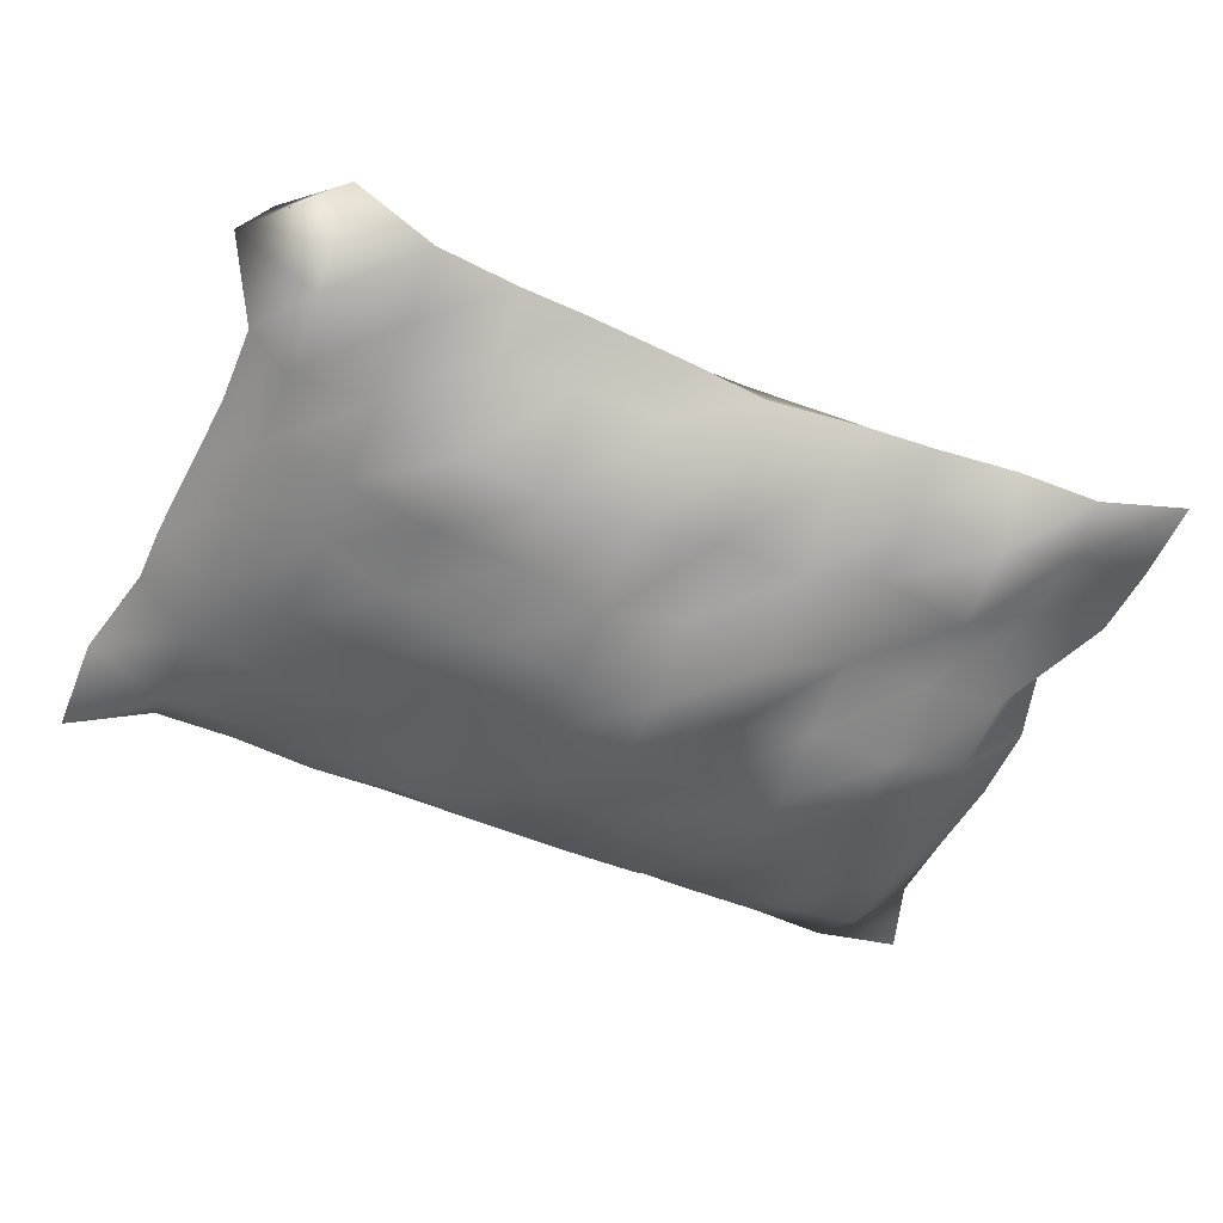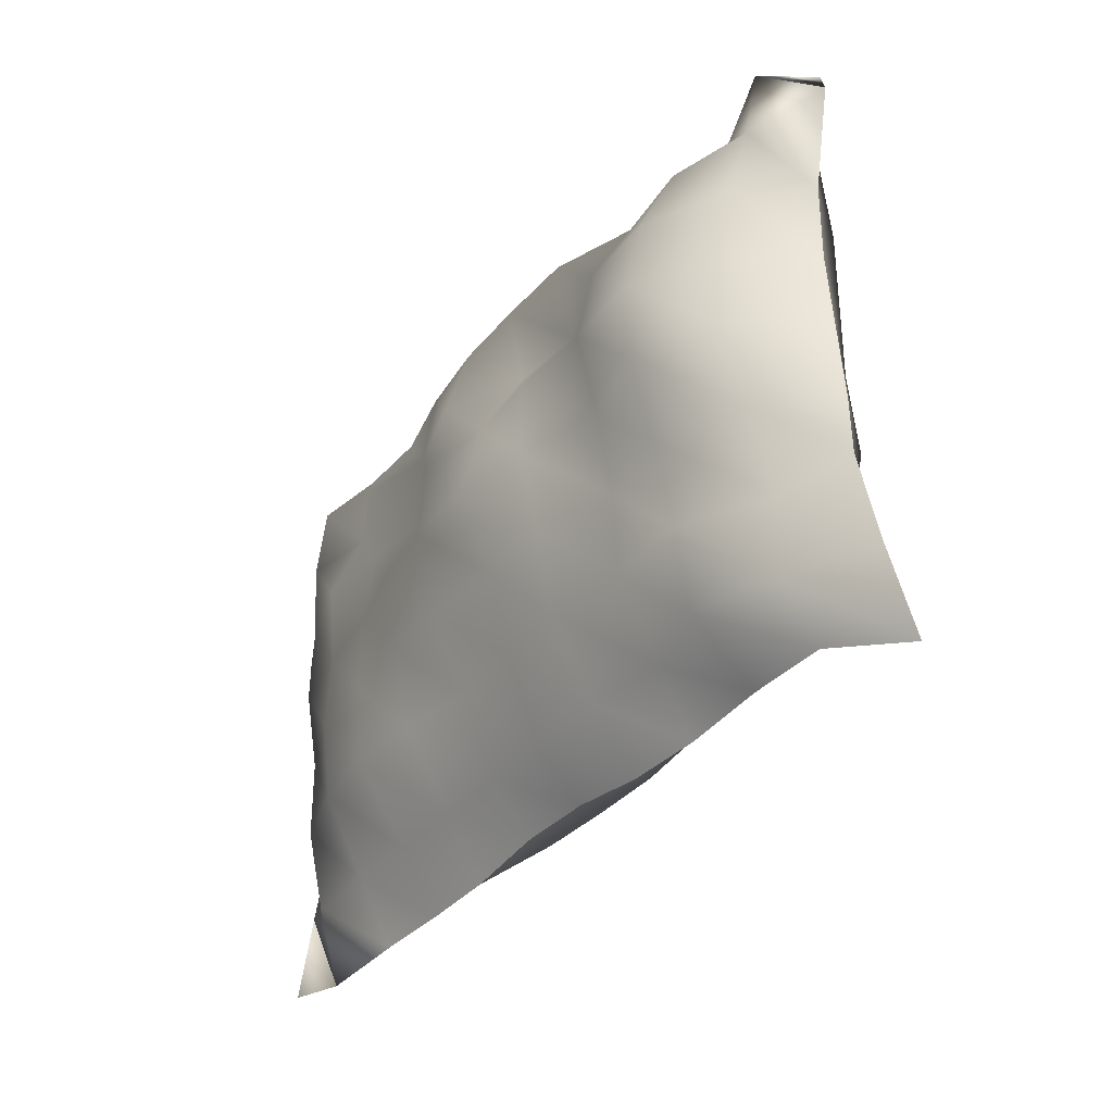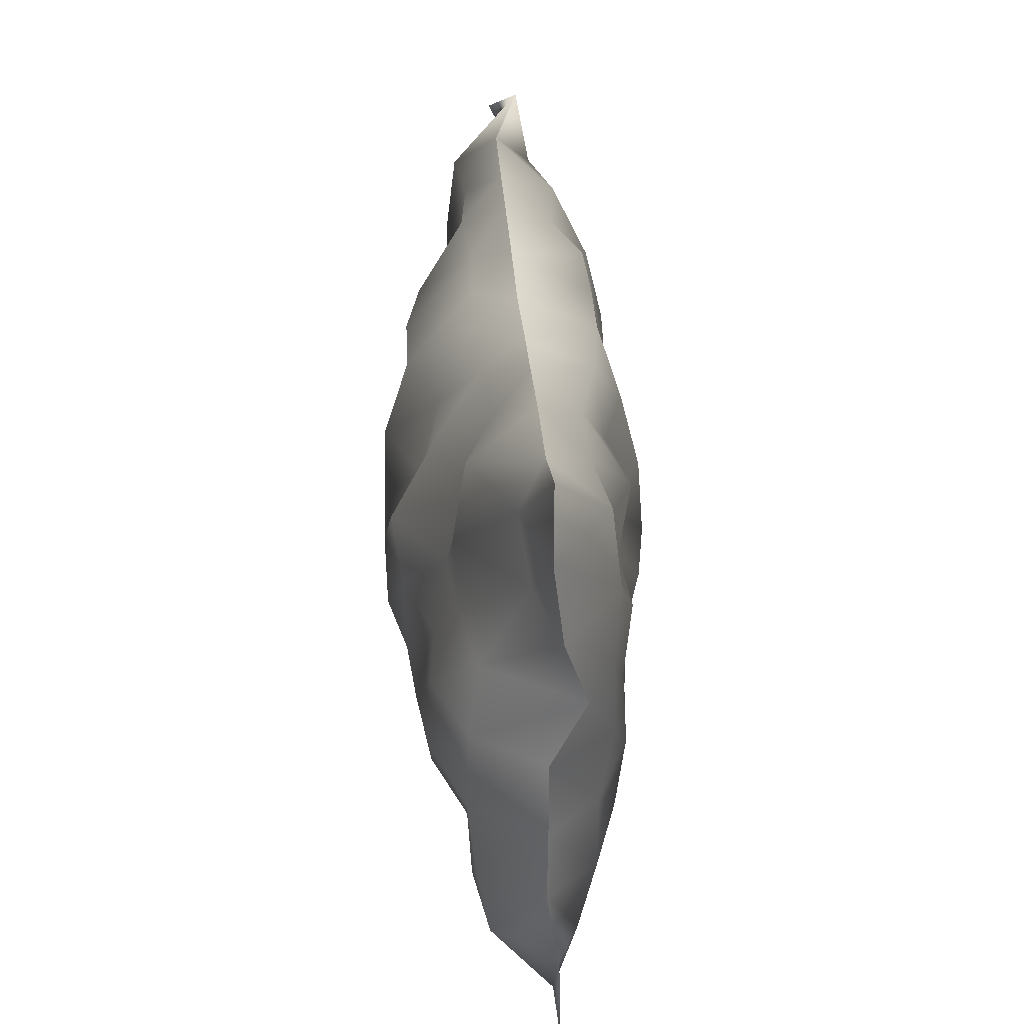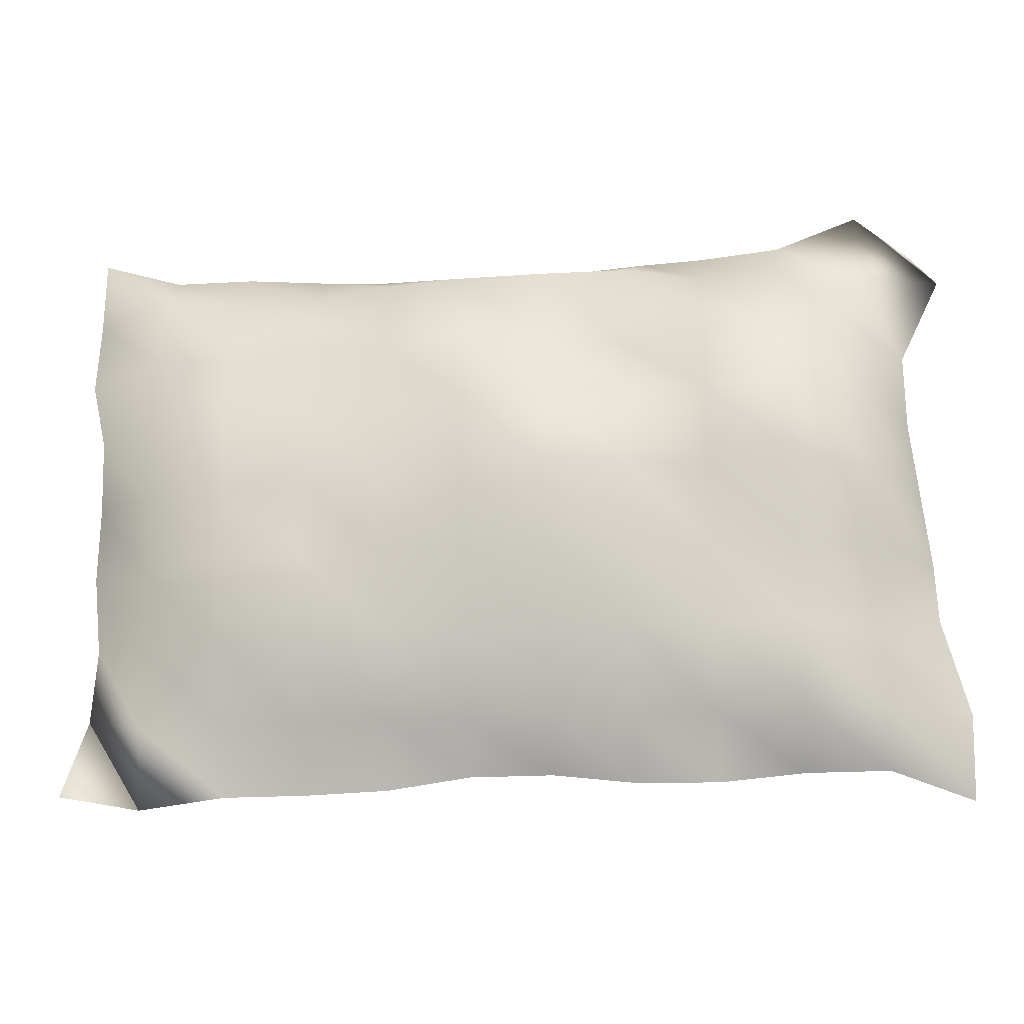
<metadata>
{"format":"obj","ext":"obj","renderer":"f3d","projection":"perspective","resolution":1024,"background":"white","views":[{"elev":-55.0,"azim":-22.6,"up":"+Y"},{"elev":-33.3,"azim":-123.8,"up":"+Z"},{"elev":32.4,"azim":86.1,"up":"+Z"},{"elev":-23.0,"azim":-174.6,"up":"+Z"}]}
</metadata>
<code>
v -0.2547 0.05403 0.2075
v -0.2547 -0.000975 0.2614
v -0.1821 -0.000975 0.2538
v -0.3274 0.03536 0.2075
v -0.2547 -0.03094 0.2075
v -0.1821 0.04507 0.2075
v -0.3274 0.05319 0.1384
v -0.3274 0.02256 0.2767
v -0.3274 -0.03818 0.2075
v -0.1821 -0.03839 0.2075
v -0.1256 -0.000975 0.2509
v -0.2547 0.08729 0.1384
v -0.3646 -0.000975 0.1384
v -0.4001 0.01531 0.2075
v -0.3274 -0.04697 0.1384
v -0.2547 -0.03866 0.1384
v -0.1094 0.06858 0.2075
v -0.1821 0.08464 0.1384
v -0.3274 0.06008 0.06926
v -0.3646 -0.000975 0.06926
v -0.3777 -0.000975 0.2459
v -0.1821 -0.07971 0.1384
v -0.1094 -0.03179 0.2075
v -0.03674 -0.000975 0.2437
v -0.2547 0.104 0.06926
v -0.3274 -0.04697 0.06926
v -0.2547 -0.05966 0.06926
v -0.1094 0.0528 0.1384
v -0.03674 0.06922 0.2075
v -0.1821 0.0991 0.06926
v -0.3274 0.06809 0.000133
v -0.3709 -0.000975 0.000133
v -0.1821 -0.08111 0.06926
v -0.1094 -0.09359 0.1384
v -0.03674 -0.03522 0.2075
v 0.03593 -0.000975 0.2361
v -0.2547 0.1025 0.000133
v -0.3274 -0.04697 0.000133
v -0.2547 -0.05524 0.000133
v -0.03674 0.05728 0.1384
v -0.1094 0.1022 0.06926
v 0.03593 0.06716 0.2075
v -0.1821 0.07986 0.000133
v -0.3274 0.04998 -0.069
v -0.3772 -0.000975 -0.069
v -0.1821 -0.0835 0.000133
v -0.1094 -0.08967 0.06926
v -0.03674 -0.09456 0.1384
v 0.03593 -0.04084 0.2075
v 0.1233 -0.000975 0.2444
v -0.2547 0.07986 -0.069
v -0.3274 -0.0556 -0.069
v -0.2547 -0.05949 -0.069
v 0.03593 0.08949 0.1384
v -0.03674 0.09689 0.06926
v -0.1094 0.1038 0.000133
v 0.1086 0.05717 0.2075
v -0.1821 0.06743 -0.069
v -0.3274 0.02733 -0.1381
v -0.3788 -0.000975 -0.1201
v -0.1821 -0.07452 -0.069
v -0.1094 -0.1029 0.000133
v -0.03674 -0.1168 0.06926
v 0.03593 -0.06966 0.1384
v 0.1086 -0.0365 0.2075
v 0.1813 -0.000975 0.2475
v -0.2547 0.06494 -0.1381
v -0.3274 -0.04041 -0.1381
v -0.2547 -0.04896 -0.1381
v 0.1086 0.06795 0.1384
v 0.03593 0.107 0.06926
v -0.03674 0.1144 0.000133
v -0.1094 0.08736 -0.069
v 0.1813 0.03985 0.2075
v -0.1821 0.06371 -0.1381
v -0.3274 0.03063 -0.2073
v -0.4001 -0.000975 -0.2073
v -0.1821 -0.05833 -0.1381
v -0.1094 -0.09552 -0.069
v -0.03674 -0.1189 0.000133
v 0.03593 -0.08689 0.06926
v 0.1086 -0.07796 0.1384
v 0.1813 -0.03003 0.2075
v 0.2539 -0.000975 0.2538
v -0.2547 0.05418 -0.2073
v -0.3274 -0.03978 -0.2073
v -0.2547 -0.042 -0.2073
v 0.1813 0.08174 0.1384
v 0.1086 0.06889 0.06926
v 0.03593 0.1126 0.000133
v -0.03674 0.08494 -0.069
v -0.1094 0.07601 -0.1381
v 0.2539 0.04005 0.2075
v -0.1821 0.02808 -0.2073
v -0.3274 -0.000975 -0.2548
v -0.4001 -0.02692 -0.2764
v -0.1821 -0.0418 -0.2073
v -0.1094 -0.0699 -0.1381
v -0.03674 -0.109 -0.069
v 0.03593 -0.1207 0.000133
v 0.1086 -0.114 0.06926
v 0.1813 -0.0403 0.1384
v 0.2539 -0.05613 0.2075
v 0.3266 -0.000975 0.2538
v -0.2547 -0.000975 -0.2548
v 0.2539 0.04701 0.1384
v 0.1813 0.07257 0.06926
v 0.1086 0.1009 0.000133
v 0.03593 0.09405 -0.069
v -0.03674 0.06771 -0.1381
v -0.1094 0.03455 -0.2073
v 0.3266 0.04921 0.2075
v -0.1821 -0.000975 -0.2612
v -0.1094 -0.05912 -0.2073
v -0.03674 -0.09144 -0.1381
v 0.03593 -0.1197 -0.069
v 0.1086 -0.1057 0.000133
v 0.1813 -0.06939 0.06926
v 0.2539 -0.06689 0.1384
v 0.3266 -0.0212 0.2075
v 0.3992 -0.000975 0.2767
v 0.3266 0.0575 0.1384
v 0.2539 0.07658 0.06926
v 0.1813 0.08155 0.000133
v 0.1086 0.08772 -0.069
v 0.03593 0.06281 -0.1381
v -0.03674 0.03889 -0.2073
v -0.1094 -0.000975 -0.2599
v 0.3992 -0.000975 0.2075
v -0.03674 -0.06911 -0.2073
v 0.03593 -0.08903 -0.1381
v 0.1086 -0.1041 -0.069
v 0.1813 -0.08181 0.000133
v 0.2539 -0.06277 0.06926
v 0.3266 -0.01024 0.1384
v 0.3992 0.00764 0.1384
v 0.3266 0.05365 0.06926
v 0.2539 0.07075 0.000133
v 0.1813 0.08205 -0.069
v 0.1086 0.07343 -0.1381
v 0.03593 0.03327 -0.2073
v -0.03674 -0.000975 -0.251
v 0.03593 -0.07117 -0.2073
v 0.1086 -0.07296 -0.1381
v 0.1813 -0.09816 -0.069
v 0.2539 -0.08703 0.000133
v 0.3266 -0.05193 0.06926
v 0.379 0.02912 0.06926
v 0.3266 0.05616 0.000133
v 0.2539 0.07518 -0.069
v 0.1813 0.07776 -0.1381
v 0.1086 0.02984 -0.2073
v 0.03593 -0.000975 -0.251
v 0.1086 -0.07053 -0.2073
v 0.1813 -0.0866 -0.1381
v 0.2539 -0.08853 -0.069
v 0.3266 -0.0589 0.000133
v 0.3851 -0.000975 0.01469
v 0.3266 0.04502 -0.069
v 0.2539 0.06709 -0.1381
v 0.1813 0.02984 -0.2073
v 0.1086 -0.000975 -0.2612
v 0.1813 -0.05362 -0.2073
v 0.2539 -0.05886 -0.1381
v 0.3266 -0.06203 -0.069
v 0.3851 -0.000975 -0.05444
v 0.3266 0.04502 -0.1381
v 0.2539 0.02984 -0.2073
v 0.1813 -0.000975 -0.2637
v 0.2539 -0.05514 -0.2073
v 0.3266 -0.05514 -0.1381
v 0.377 -0.000975 -0.126
v 0.3266 0.02984 -0.2073
v 0.2539 -0.000975 -0.2637
v 0.3266 -0.04371 -0.2073
v 0.377 0.009905 -0.1951
v 0.3266 0.009905 -0.2764
v 0.3992 0.009905 -0.2624
g mesh1_mesh1-geometry
f 1 2 3
f 1 4 2
f 2 5 3
f 1 3 6
f 4 1 7
f 8 2 4
f 9 5 2
f 5 10 3
f 3 11 6
f 1 6 12
f 7 1 12
f 4 7 13
f 9 2 8
f 14 8 4
f 15 5 9
f 16 10 5
f 10 11 3
f 17 6 11
f 12 6 18
f 7 12 19
f 7 20 13
f 14 4 13
f 14 9 8
f 8 21 14
f 14 21 8
f 15 16 5
f 9 13 15
f 16 22 10
f 10 23 11
f 6 17 18
f 17 11 24
f 12 18 25
f 19 12 25
f 7 19 20
f 13 20 15
f 14 13 9
f 26 16 15
f 27 22 16
f 22 23 10
f 11 23 24
f 18 17 28
f 29 17 24
f 25 18 30
f 19 25 31
f 19 32 20
f 15 20 26
f 26 27 16
f 27 33 22
f 22 34 23
f 23 35 24
f 17 29 28
f 18 28 30
f 29 24 36
f 25 30 37
f 31 25 37
f 19 31 32
f 26 20 32
f 38 27 26
f 39 33 27
f 33 34 22
f 34 35 23
f 35 36 24
f 28 29 40
f 30 28 41
f 29 36 42
f 37 30 43
f 31 37 44
f 31 45 32
f 26 32 38
f 38 39 27
f 39 46 33
f 33 47 34
f 34 48 35
f 36 35 49
f 29 42 40
f 28 40 41
f 30 41 43
f 42 36 50
f 37 43 51
f 44 37 51
f 31 44 45
f 32 45 38
f 52 39 38
f 53 46 39
f 46 47 33
f 47 48 34
f 48 49 35
f 36 49 50
f 40 42 54
f 41 40 55
f 43 41 56
f 42 50 57
f 51 43 58
f 44 51 59
f 44 60 45
f 38 45 52
f 52 53 39
f 53 61 46
f 46 62 47
f 47 63 48
f 48 64 49
f 49 65 50
f 42 57 54
f 40 54 55
f 41 55 56
f 43 56 58
f 57 50 66
f 51 58 67
f 59 51 67
f 60 44 59
f 52 45 60
f 68 53 52
f 69 61 53
f 61 62 46
f 62 63 47
f 63 64 48
f 64 65 49
f 65 66 50
f 54 57 70
f 55 54 71
f 56 55 72
f 58 56 73
f 57 66 74
f 67 58 75
f 59 67 76
f 77 60 59
f 60 68 52
f 68 69 53
f 69 78 61
f 61 79 62
f 62 80 63
f 63 81 64
f 64 82 65
f 65 83 66
f 57 74 70
f 54 70 71
f 55 71 72
f 56 72 73
f 58 73 75
f 74 66 84
f 67 75 85
f 76 67 85
f 77 59 76
f 77 68 60
f 86 69 68
f 87 78 69
f 78 79 61
f 79 80 62
f 80 81 63
f 81 82 64
f 82 83 65
f 83 84 66
f 70 74 88
f 71 70 89
f 72 71 90
f 73 72 91
f 75 73 92
f 74 84 93
f 85 75 94
f 76 85 95
f 77 76 96
f 77 86 68
f 86 87 69
f 87 97 78
f 78 98 79
f 79 99 80
f 80 100 81
f 81 101 82
f 82 102 83
f 84 83 103
f 74 93 88
f 70 88 89
f 71 89 90
f 72 90 91
f 73 91 92
f 75 92 94
f 84 104 93
f 85 94 105
f 85 105 95
f 96 76 95
f 96 86 77
f 95 87 86
f 105 97 87
f 97 98 78
f 98 99 79
f 99 100 80
f 100 101 81
f 101 102 82
f 102 103 83
f 84 103 104
f 88 93 106
f 89 88 107
f 90 89 108
f 91 90 109
f 92 91 110
f 94 92 111
f 112 93 104
f 105 94 113
f 95 105 87
f 96 95 86
f 105 113 97
f 97 114 98
f 98 115 99
f 99 116 100
f 100 117 101
f 101 118 102
f 102 119 103
f 103 120 104
f 93 112 106
f 88 106 107
f 89 107 108
f 90 108 109
f 91 109 110
f 92 110 111
f 94 111 113
f 112 104 121
f 113 114 97
f 114 115 98
f 115 116 99
f 116 117 100
f 117 118 101
f 118 119 102
f 119 120 103
f 120 121 104
f 106 112 122
f 107 106 123
f 108 107 124
f 109 108 125
f 110 109 126
f 111 110 127
f 113 111 128
f 112 121 129
f 128 114 113
f 114 130 115
f 115 131 116
f 116 132 117
f 117 133 118
f 118 134 119
f 119 135 120
f 120 129 121
f 112 129 122
f 106 122 123
f 107 123 124
f 108 124 125
f 109 125 126
f 110 126 127
f 111 127 128
f 128 130 114
f 130 131 115
f 131 132 116
f 132 133 117
f 133 134 118
f 134 135 119
f 135 129 120
f 122 129 136
f 123 122 137
f 124 123 138
f 125 124 139
f 126 125 140
f 127 126 141
f 128 127 142
f 142 130 128
f 130 143 131
f 131 144 132
f 132 145 133
f 133 146 134
f 134 147 135
f 135 136 129
f 122 136 137
f 123 137 138
f 124 138 139
f 125 139 140
f 126 140 141
f 127 141 142
f 142 143 130
f 143 144 131
f 144 145 132
f 145 146 133
f 146 147 134
f 147 136 135
f 137 136 148
f 138 137 149
f 139 138 150
f 140 139 151
f 141 140 152
f 142 141 153
f 153 143 142
f 143 154 144
f 144 155 145
f 145 156 146
f 146 157 147
f 136 147 148
f 137 148 149
f 138 149 150
f 139 150 151
f 140 151 152
f 141 152 153
f 153 154 143
f 154 155 144
f 155 156 145
f 156 157 146
f 147 157 148
f 148 158 149
f 150 149 159
f 151 150 160
f 152 151 161
f 153 152 162
f 162 154 153
f 154 163 155
f 155 164 156
f 156 165 157
f 157 158 148
f 158 159 149
f 150 159 160
f 151 160 161
f 152 161 162
f 162 163 154
f 163 164 155
f 164 165 156
f 165 158 157
f 159 158 166
f 160 159 167
f 161 160 168
f 162 161 169
f 162 169 163
f 163 170 164
f 164 171 165
f 158 165 166
f 159 166 167
f 160 167 168
f 161 168 169
f 169 170 163
f 170 171 164
f 166 165 171
f 167 166 172
f 168 167 173
f 169 168 174
f 169 174 170
f 170 175 171
f 166 171 172
f 167 172 173
f 168 173 174
f 174 175 170
f 172 171 175
f 173 172 176
f 174 173 177
f 174 177 175
f 172 175 176
f 173 176 177
f 176 175 177
f 177 178 176
f 176 178 177
g mesh1_mesh1-geometry
f 3 2 1
f 2 4 1
f 3 5 2
f 6 3 1
f 7 1 4
f 4 2 8
f 2 5 9
f 3 10 5
f 6 11 3
f 12 6 1
f 12 1 7
f 13 7 4
f 8 2 9
f 4 8 14
f 9 5 15
f 5 10 16
f 3 11 10
f 11 6 17
f 18 6 12
f 19 12 7
f 13 20 7
f 13 4 14
f 8 9 14
f 5 16 15
f 15 13 9
f 10 22 16
f 11 23 10
f 18 17 6
f 24 11 17
f 25 18 12
f 25 12 19
f 20 19 7
f 15 20 13
f 9 13 14
f 15 16 26
f 16 22 27
f 10 23 22
f 24 23 11
f 28 17 18
f 24 17 29
f 30 18 25
f 31 25 19
f 20 32 19
f 26 20 15
f 16 27 26
f 22 33 27
f 23 34 22
f 24 35 23
f 28 29 17
f 30 28 18
f 36 24 29
f 37 30 25
f 37 25 31
f 32 31 19
f 32 20 26
f 26 27 38
f 27 33 39
f 22 34 33
f 23 35 34
f 24 36 35
f 40 29 28
f 41 28 30
f 42 36 29
f 43 30 37
f 44 37 31
f 32 45 31
f 38 32 26
f 27 39 38
f 33 46 39
f 34 47 33
f 35 48 34
f 49 35 36
f 40 42 29
f 41 40 28
f 43 41 30
f 50 36 42
f 51 43 37
f 51 37 44
f 45 44 31
f 38 45 32
f 38 39 52
f 39 46 53
f 33 47 46
f 34 48 47
f 35 49 48
f 50 49 36
f 54 42 40
f 55 40 41
f 56 41 43
f 57 50 42
f 58 43 51
f 59 51 44
f 45 60 44
f 52 45 38
f 39 53 52
f 46 61 53
f 47 62 46
f 48 63 47
f 49 64 48
f 50 65 49
f 54 57 42
f 55 54 40
f 56 55 41
f 58 56 43
f 66 50 57
f 67 58 51
f 67 51 59
f 59 44 60
f 60 45 52
f 52 53 68
f 53 61 69
f 46 62 61
f 47 63 62
f 48 64 63
f 49 65 64
f 50 66 65
f 70 57 54
f 71 54 55
f 72 55 56
f 73 56 58
f 74 66 57
f 75 58 67
f 76 67 59
f 59 60 77
f 52 68 60
f 53 69 68
f 61 78 69
f 62 79 61
f 63 80 62
f 64 81 63
f 65 82 64
f 66 83 65
f 70 74 57
f 71 70 54
f 72 71 55
f 73 72 56
f 75 73 58
f 84 66 74
f 85 75 67
f 85 67 76
f 76 59 77
f 60 68 77
f 68 69 86
f 69 78 87
f 61 79 78
f 62 80 79
f 63 81 80
f 64 82 81
f 65 83 82
f 66 84 83
f 88 74 70
f 89 70 71
f 90 71 72
f 91 72 73
f 92 73 75
f 93 84 74
f 94 75 85
f 95 85 76
f 96 76 77
f 68 86 77
f 69 87 86
f 78 97 87
f 79 98 78
f 80 99 79
f 81 100 80
f 82 101 81
f 83 102 82
f 103 83 84
f 88 93 74
f 89 88 70
f 90 89 71
f 91 90 72
f 92 91 73
f 94 92 75
f 93 104 84
f 105 94 85
f 95 105 85
f 95 76 96
f 77 86 96
f 86 87 95
f 87 97 105
f 78 98 97
f 79 99 98
f 80 100 99
f 81 101 100
f 82 102 101
f 83 103 102
f 104 103 84
f 106 93 88
f 107 88 89
f 108 89 90
f 109 90 91
f 110 91 92
f 111 92 94
f 104 93 112
f 113 94 105
f 87 105 95
f 86 95 96
f 97 113 105
f 98 114 97
f 99 115 98
f 100 116 99
f 101 117 100
f 102 118 101
f 103 119 102
f 104 120 103
f 106 112 93
f 107 106 88
f 108 107 89
f 109 108 90
f 110 109 91
f 111 110 92
f 113 111 94
f 121 104 112
f 97 114 113
f 98 115 114
f 99 116 115
f 100 117 116
f 101 118 117
f 102 119 118
f 103 120 119
f 104 121 120
f 122 112 106
f 123 106 107
f 124 107 108
f 125 108 109
f 126 109 110
f 127 110 111
f 128 111 113
f 129 121 112
f 113 114 128
f 115 130 114
f 116 131 115
f 117 132 116
f 118 133 117
f 119 134 118
f 120 135 119
f 121 129 120
f 122 129 112
f 123 122 106
f 124 123 107
f 125 124 108
f 126 125 109
f 127 126 110
f 128 127 111
f 114 130 128
f 115 131 130
f 116 132 131
f 117 133 132
f 118 134 133
f 119 135 134
f 120 129 135
f 136 129 122
f 137 122 123
f 138 123 124
f 139 124 125
f 140 125 126
f 141 126 127
f 142 127 128
f 128 130 142
f 131 143 130
f 132 144 131
f 133 145 132
f 134 146 133
f 135 147 134
f 129 136 135
f 137 136 122
f 138 137 123
f 139 138 124
f 140 139 125
f 141 140 126
f 142 141 127
f 130 143 142
f 131 144 143
f 132 145 144
f 133 146 145
f 134 147 146
f 135 136 147
f 148 136 137
f 149 137 138
f 150 138 139
f 151 139 140
f 152 140 141
f 153 141 142
f 142 143 153
f 144 154 143
f 145 155 144
f 146 156 145
f 147 157 146
f 148 147 136
f 149 148 137
f 150 149 138
f 151 150 139
f 152 151 140
f 153 152 141
f 143 154 153
f 144 155 154
f 145 156 155
f 146 157 156
f 148 157 147
f 149 158 148
f 159 149 150
f 160 150 151
f 161 151 152
f 162 152 153
f 153 154 162
f 155 163 154
f 156 164 155
f 157 165 156
f 148 158 157
f 149 159 158
f 160 159 150
f 161 160 151
f 162 161 152
f 154 163 162
f 155 164 163
f 156 165 164
f 157 158 165
f 166 158 159
f 167 159 160
f 168 160 161
f 169 161 162
f 163 169 162
f 164 170 163
f 165 171 164
f 166 165 158
f 167 166 159
f 168 167 160
f 169 168 161
f 163 170 169
f 164 171 170
f 171 165 166
f 172 166 167
f 173 167 168
f 174 168 169
f 170 174 169
f 171 175 170
f 172 171 166
f 173 172 167
f 174 173 168
f 170 175 174
f 175 171 172
f 176 172 173
f 177 173 174
f 175 177 174
f 176 175 172
f 177 176 173
f 177 175 176

</code>
